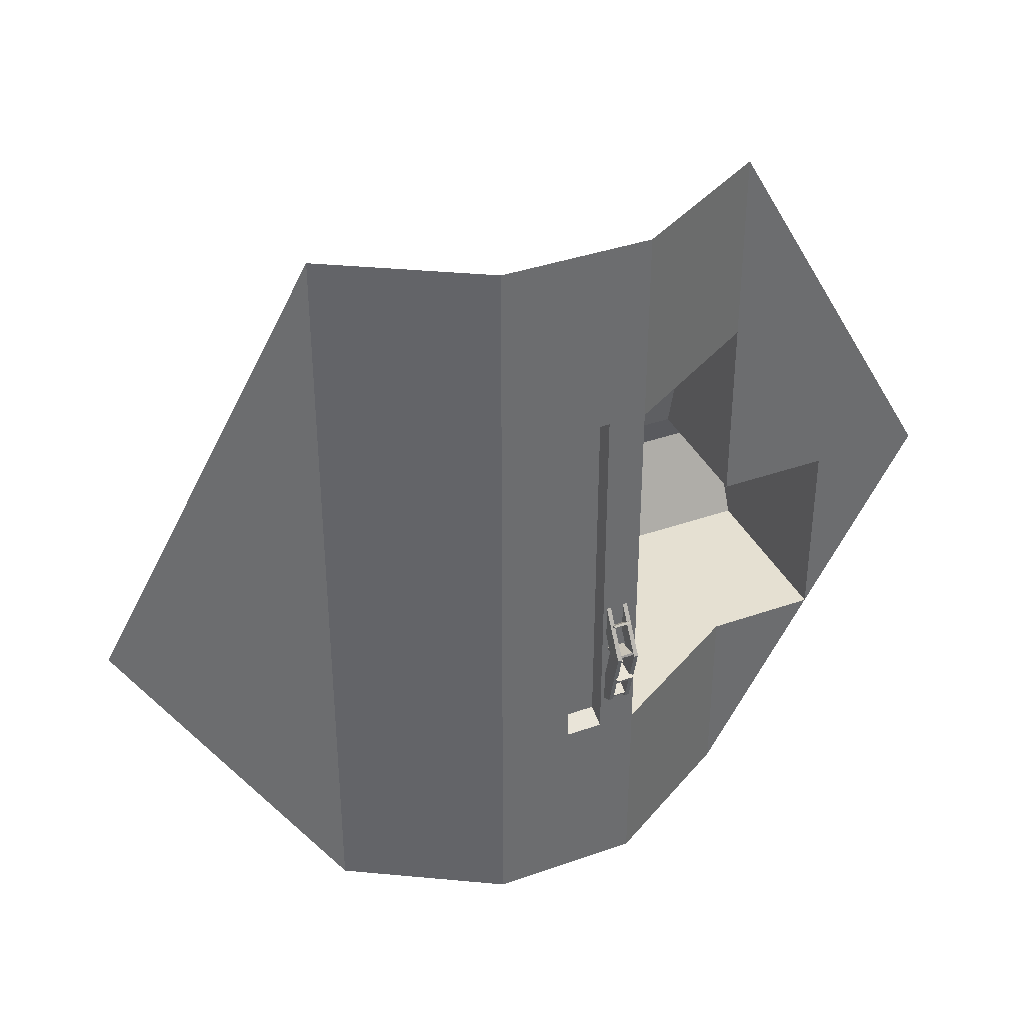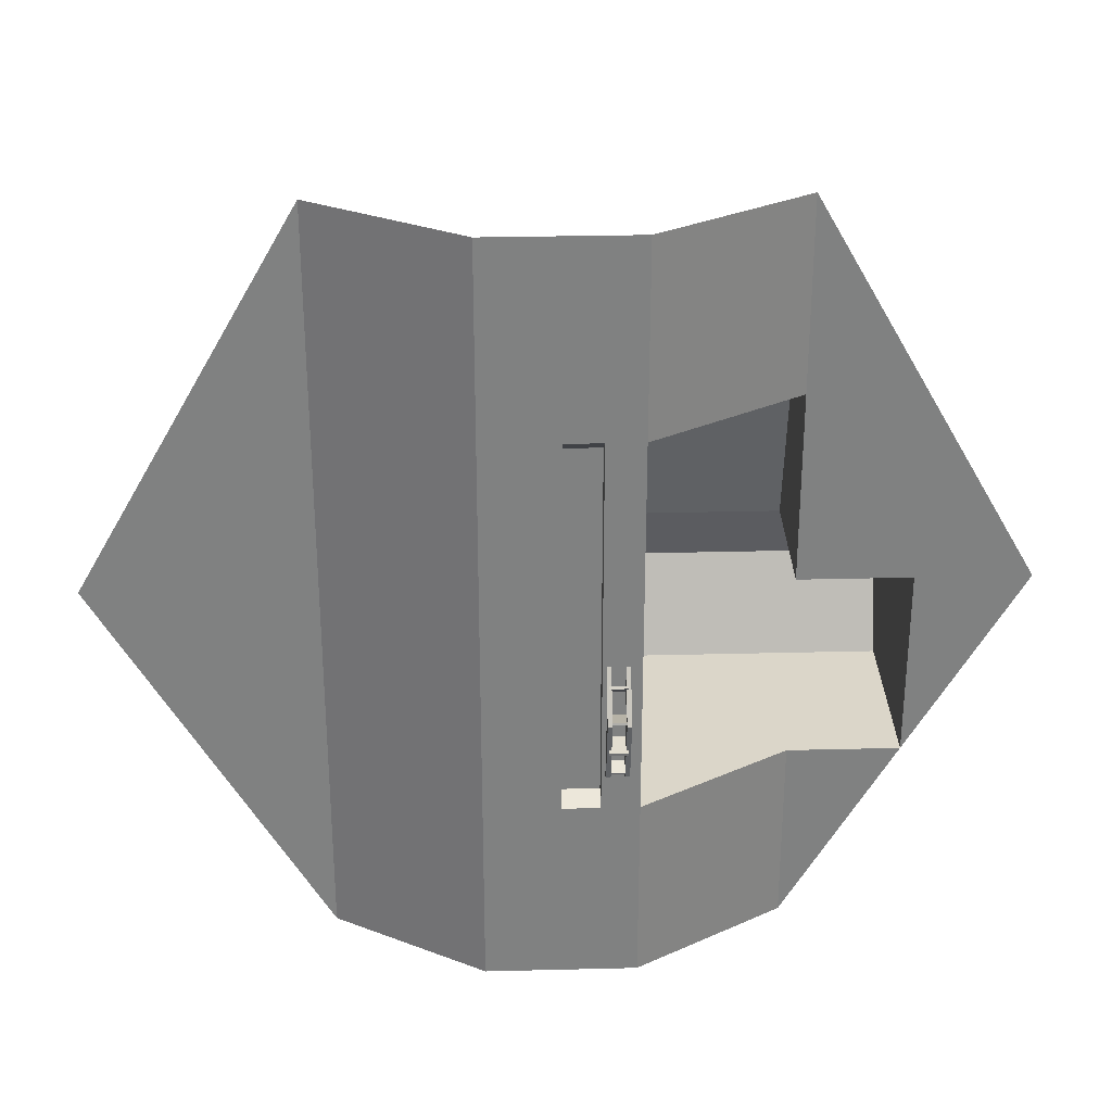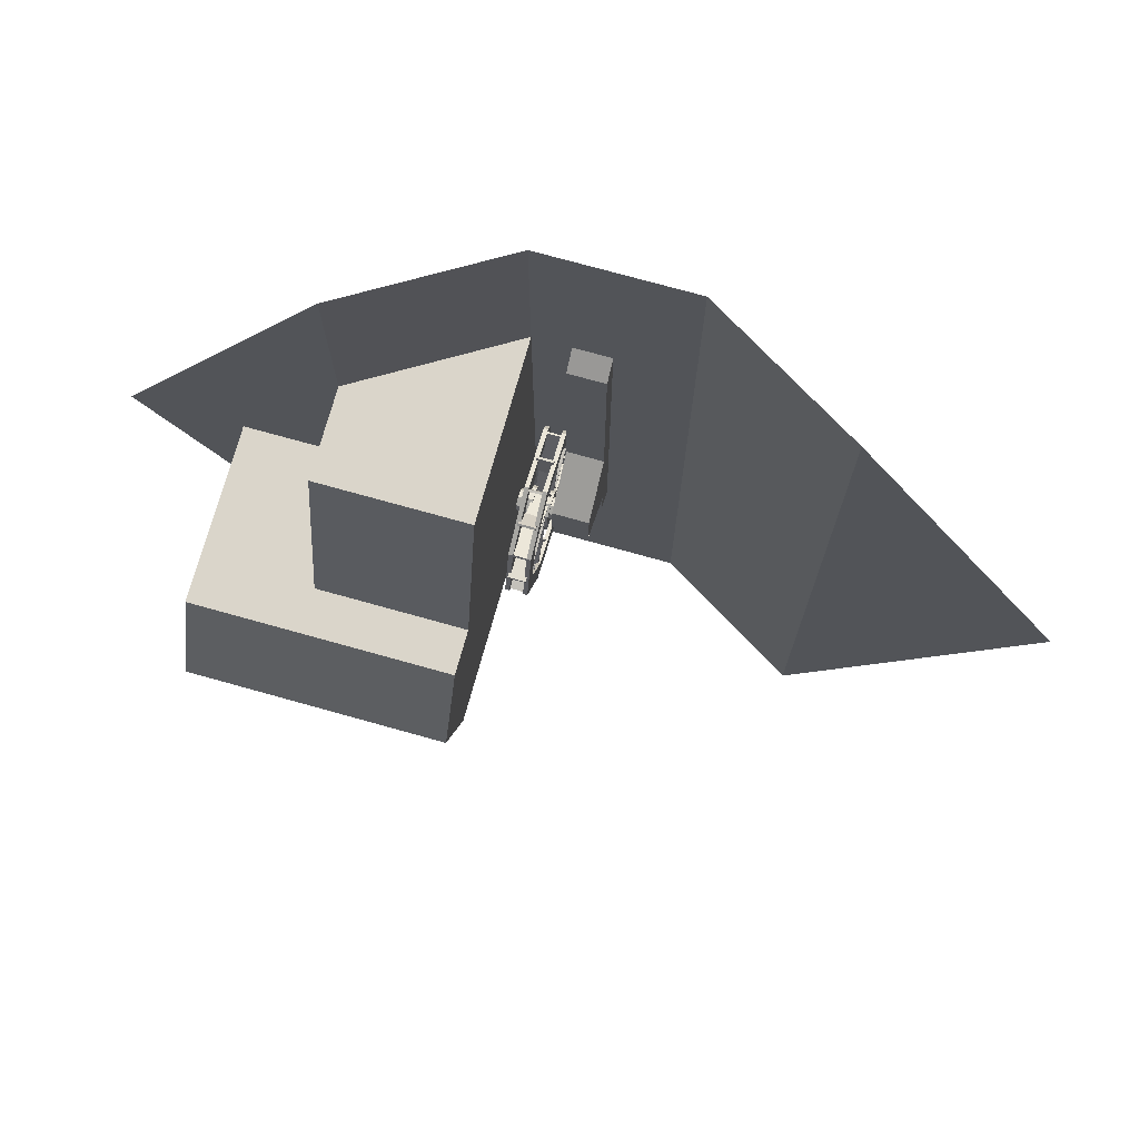
<metadata>
{"format":"obj","ext":"obj","renderer":"f3d","projection":"perspective","resolution":1024,"background":"white","views":[{"elev":37.8,"azim":-24.2,"up":"+Z"},{"elev":29.9,"azim":-2.1,"up":"+Z"},{"elev":74.2,"azim":-164.4,"up":"+Z"}]}
</metadata>
<code>
o Terrain/Mill_Circle.001
v 5 -0 8.66
v 10 -0 1e-06
v 5 -0 -8.66
v -5 -0 -8.66
v -10 -0 1e-06
v -5 -0 8.66
v -1.667 -2 -8.66
v 1.667 -2 -8.66
v 1.667 -2 8.66
v -1.667 -2 8.66
v 1.667 -2 1e-06
v -1.667 -2 0
v -5 -0 1e-06
v 5 -0 1e-06
v 7.5 -0 -4.33
v -7.5 -0 -4.33
v 5 -0 -4.33
v 1.667 -2 -4.33
v -1.667 -2 -4.33
v -5 -0 -4.33
v 7.5 -0 4.33
v -7.5 -0 4.33
v 1.667 -2 4.33
v -1.667 -2 4.33
v -5 -0 4.33
v 5 -0 4.33
v 7.5 -0 1e-06
v 1.667 3 1e-06
v 5 3 1e-06
v 7.5 3 -4.33
v 5 3 -4.33
v 1.667 3 -4.33
v 1.667 2 4.33
v 5 2 4.33
v 7.5 3 1e-06
v 1.667 4 1e-06
v 5 4 1e-06
v 7.5 4 -4.33
v 5 4 -4.33
v 1.667 4 -4.33
v 7.5 4 1e-06
v 8.75 -0 -2.165
v 1.667 -2 -2.165
v -1.667 -2 -2.165
v -5 -0 -2.165
v -8.75 -0 -2.165
v 7.5 -0 -2.165
v 1.667 3 -2.165
v 7.5 3 -2.165
v 1.667 5 -2.165
v 5 5 -2.165
v 7.5 5 -2.165
v -0.8333 -2 -8.66
v 1e-06 -2 -8.66
v 0.8333 -2 -8.66
v 0.8333 -2 8.66
v 1e-06 -2 8.66
v -0.8333 -2 8.66
v 0.8333 -2 1e-06
v 1e-06 -2 1e-06
v -0.8333 -2 0
v 0.8333 -2 -4.33
v 1e-06 -2 -4.33
v -0.8333 -2 -4.33
v 0.8333 -2 4.33
v 1e-06 -2 4.33
v -0.8333 -2 4.33
v 0.8333 -2 -2.165
v 1e-06 -2 -2.165
v -0.8333 -2 -2.165
v 0.8333 -1.565 1e-06
v 1e-06 -1.565 1e-06
v 0.8333 -1.565 -4.129
v 1e-06 -1.565 -4.129
v 0.8333 -1.565 4.01
v 1e-06 -1.565 4.01
v 0.8333 -1.565 -2.165
v 1e-06 -1.565 -2.165
v 1e-06 -1.565 -0.8427
v 1e-06 -1.565 -3.487
v 0.8333 -1.565 -3.487
v 0.8333 -1.565 -0.8427
v 1e-06 -0.3896 -1.665
v 1e-06 -0.3896 -2.665
v 0.8333 -0.3896 -2.665
v 0.8333 -0.3896 -1.665
f 64 53 7 19
f 26 34 33 23
f 16 20 4
f 24 25 6 10
f 18 17 3 8
f 67 61 12 24
f 44 45 13 12
f 27 35 29 14
f 22 25 13 5
f 21 26 1
f 70 64 19 44
f 3 17 15
f 46 45 20 16
f 47 49 35 27
f 7 4 20 19
f 12 13 25 24
f 58 67 24 10
f 9 1 26 23
f 6 25 22
f 21 27 14 26
f 2 27 21
f 42 47 27 2
f 35 41 37 29
f 33 34 29 28
f 49 52 41 35
f 23 33 28 11
f 18 32 31 17
f 17 31 30 15
f 14 29 34 26
f 43 48 32 18
f 51 37 41 52
f 50 51 39 40
f 32 40 39 31
f 31 39 38 30
f 29 37 36 28
f 48 50 40 32
f 19 20 45 44
f 61 70 44 12
f 5 13 45 46
f 15 30 49 47
f 15 47 42
f 30 38 52 49
f 11 28 48 43
f 39 51 52 38
f 36 37 51 50
f 28 36 50 48
f 18 8 55 62
f 62 55 54 63
f 63 54 53 64
f 23 11 59 65
f 63 69 78 74
f 66 60 61 67
f 43 18 62 68
f 59 68 77 71
f 69 63 64 70
f 9 23 65 56
f 56 65 66 57
f 57 66 67 58
f 11 43 68 59
f 69 60 72 78
f 60 69 70 61
f 75 71 72 76
f 77 73 74 78
f 71 77 78 72
f 68 62 73 77
f 60 66 76 72
f 65 59 71 75
f 66 65 75 76
f 62 63 74 73
f 83 84 80 79
f 84 85 81 80
f 85 86 82 81
f 86 83 79 82
f 79 80 81 82
f 86 85 84 83
o Wheel_Cylinder.001
v 1.417 -2.639 -1.869
v 1.317 -1.852 -0.5558
v 1.417 -1.852 -0.5558
v 1.411 -2.214 -1.932
v 1.323 -1.596 -0.9012
v 1.411 -1.596 -0.9012
v 0.917 -2.639 -1.869
v 1.017 -1.852 -0.5558
v 0.917 -1.852 -0.5558
v 1.011 -2.214 -1.932
v 0.9234 -2.214 -1.932
v 1.011 -1.596 -0.9012
v 0.9234 -1.596 -0.9012
v 0.967 -1.81 -1.499
v 0.967 -1.843 -1.539
v 0.967 -2.323 -1.141
v 0.967 -2.29 -1.1
v 1.367 -1.81 -1.499
v 1.367 -1.843 -1.539
v 1.367 -2.323 -1.141
v 1.367 -2.29 -1.1
v 0.967 -1.976 -1.989
v 0.967 -1.992 -2.039
v 0.967 -2.588 -1.855
v 0.967 -2.572 -1.804
v 1.367 -1.976 -1.989
v 1.367 -1.992 -2.039
v 1.367 -2.588 -1.855
v 1.367 -2.572 -1.804
v 0.967 -0.6935 -2.386
v 0.967 -0.7091 -2.437
v 1.367 -0.6935 -2.386
v 1.367 -0.7091 -2.437
v 1.323 -2.214 -1.932
v 1.317 -1.059 -2.103
v 1.417 -1.059 -2.103
v 1.317 -0.9005 -1.839
v 1.417 -0.9005 -1.839
v 1.323 -0.8832 -2.129
v 1.411 -0.8832 -2.129
v 1.323 -0.7948 -1.982
v 1.411 -0.7948 -1.982
v 1.017 -1.059 -2.103
v 0.917 -1.059 -2.103
v 1.017 -0.9005 -1.839
v 0.917 -0.9005 -1.839
v 1.011 -0.8832 -2.129
v 1.011 -0.7948 -1.982
v 0.9234 -0.7948 -1.982
v 1.317 -2.267 -3.354
v 1.417 -2.267 -3.354
v 1.317 -2.639 -1.869
v 1.323 -1.922 -3.097
v 1.411 -1.922 -3.097
v 1.017 -2.267 -3.354
v 0.917 -2.267 -3.354
v 1.017 -2.639 -1.869
v 1.011 -1.922 -3.097
v 0.9234 -1.922 -3.097
v 0.967 -1.942 -2.505
v 0.967 -1.937 -2.558
v 0.967 -2.559 -2.616
v 0.967 -2.564 -2.563
v 1.367 -1.942 -2.505
v 1.367 -1.937 -2.558
v 1.367 -2.559 -2.616
v 1.367 -2.564 -2.563
v 0.967 -1.714 -2.969
v 0.967 -1.689 -3.016
v 0.967 -2.241 -3.307
v 0.967 -2.266 -3.26
v 1.367 -1.714 -2.969
v 1.367 -1.689 -3.016
v 1.367 -2.241 -3.307
v 1.367 -2.266 -3.26
v 0.967 -0.5257 -2.343
v 0.967 -0.501 -2.39
v 1.367 -0.5257 -2.343
v 1.367 -0.501 -2.39
v 1.317 -0.984 -2.402
v 1.417 -0.984 -2.402
v 1.323 -0.8414 -2.296
v 1.411 -0.8414 -2.296
v 1.017 -0.984 -2.402
v 0.917 -0.984 -2.402
v 1.011 -0.8414 -2.296
v 0.9234 -0.8414 -2.296
v 0.9234 -0.8832 -2.129
v 0.9234 -0.8914 -3.715
v 0.967 -1.324 -3.311
v 0.967 -1.284 -3.345
v 0.967 -1.682 -3.825
v 0.967 -1.723 -3.791
v 1.367 -1.324 -3.311
v 1.367 -1.284 -3.345
v 1.367 -1.682 -3.825
v 1.367 -1.723 -3.791
v 0.967 -0.8344 -3.477
v 0.967 -0.7839 -3.493
v 0.967 -0.9685 -4.089
v 0.967 -1.019 -4.073
v 1.367 -0.8344 -3.477
v 1.367 -0.7839 -3.493
v 1.367 -0.9685 -4.089
v 1.367 -1.019 -4.073
v 0.967 -0.4372 -2.195
v 0.967 -0.3866 -2.21
v 1.367 -0.4372 -2.195
v 1.367 -0.3866 -2.21
v 1.317 -0.9545 -4.141
v 1.417 -0.9545 -4.141
v 1.411 -0.8914 -3.715
v 1.017 -0.9545 -4.141
v 0.917 -0.9545 -4.141
v 1.011 -0.8914 -3.715
v 1.317 -0.72 -2.56
v 1.323 -0.694 -2.384
v 1.411 -0.694 -2.384
v 1.017 -0.72 -2.56
v 0.917 -0.72 -2.56
v 1.011 -0.694 -2.384
v 0.9234 -0.694 -2.384
v 0.967 -0.318 -3.444
v 0.967 -0.2653 -3.439
v 0.967 -0.2077 -4.06
v 0.967 -0.2604 -4.065
v 1.367 -0.318 -3.444
v 1.367 -0.2653 -3.439
v 1.367 -0.2077 -4.06
v 1.367 -0.2604 -4.065
v 0.967 0.1462 -3.215
v 0.967 0.1931 -3.19
v 0.967 0.484 -3.742
v 0.967 0.4372 -3.767
v 1.367 0.1462 -3.215
v 1.367 0.1931 -3.19
v 1.367 0.484 -3.742
v 1.367 0.4372 -3.767
v 0.967 -0.4798 -2.027
v 0.967 -0.433 -2.002
v 1.367 -0.4798 -2.027
v 1.367 -0.433 -2.002
v 1.323 -0.8914 -3.715
v 1.017 0.5304 -3.769
v 1.317 -0.4215 -2.485
v 1.417 -0.4215 -2.485
v 1.417 -0.72 -2.56
v 1.323 -0.5272 -2.343
v 1.411 -0.5272 -2.343
v 0.917 -0.4215 -2.485
v 1.417 0.5304 -3.769
v 1.011 0.2742 -3.423
v 0.967 0.4876 -2.826
v 0.967 0.5214 -2.785
v 0.967 1.001 -3.184
v 0.967 0.9676 -3.224
v 1.367 0.4876 -2.826
v 1.367 0.5214 -2.785
v 1.367 1.001 -3.184
v 1.367 0.9676 -3.224
v 0.967 0.654 -2.336
v 0.967 0.6697 -2.285
v 0.967 1.266 -2.47
v 0.967 1.25 -2.52
v 1.367 0.654 -2.336
v 1.367 0.6697 -2.285
v 1.367 1.266 -2.47
v 1.367 1.25 -2.52
v 0.967 -0.6286 -1.938
v 0.967 -0.6129 -1.888
v 1.367 -0.6286 -1.938
v 1.367 -0.6129 -1.888
v 1.317 0.5304 -3.769
v 1.323 0.2742 -3.423
v 1.411 0.2742 -3.423
v 0.917 0.5304 -3.769
v 0.9234 0.2742 -3.423
v 1.323 -0.4388 -2.195
v 1.017 -0.4215 -2.485
v 0.9234 -0.4388 -2.195
v 1.011 -0.5272 -2.343
v 0.9234 -0.5272 -2.343
v 1.417 1.317 -2.456
v 0.967 0.6203 -1.819
v 0.967 0.6154 -1.766
v 0.967 1.237 -1.709
v 0.967 1.242 -1.762
v 1.367 0.6203 -1.819
v 1.367 0.6154 -1.766
v 1.367 1.237 -1.709
v 1.367 1.242 -1.762
v 0.967 0.3915 -1.355
v 0.967 0.3668 -1.308
v 0.967 0.9188 -1.017
v 0.967 0.9435 -1.064
v 1.367 0.3915 -1.355
v 1.367 0.3668 -1.308
v 1.367 0.9188 -1.017
v 1.367 0.9435 -1.064
v 0.967 -0.7963 -1.981
v 0.967 -0.821 -1.934
v 1.367 -0.7963 -1.981
v 1.367 -0.821 -1.934
v 1.317 1.317 -2.456
v 1.323 0.892 -2.393
v 1.411 0.892 -2.393
v 1.017 1.317 -2.456
v 0.917 1.317 -2.456
v 1.011 0.892 -2.393
v 0.9234 0.892 -2.393
v 1.317 -0.2633 -2.221
v 1.417 -0.2633 -2.221
v 1.411 -0.4388 -2.195
v 0.917 -0.338 -1.923
v 1.017 -0.2633 -2.221
v 0.917 -0.2633 -2.221
v 1.011 -0.4388 -2.195
v 1.323 0.6 -1.227
v 0.967 0.002447 -1.014
v 0.967 -0.03827 -0.9798
v 0.967 0.3604 -0.4998
v 0.967 0.4011 -0.5336
v 1.367 0.002447 -1.014
v 1.367 -0.03827 -0.9798
v 1.367 0.3604 -0.4998
v 1.367 0.4011 -0.5336
v 0.967 -0.4876 -0.8472
v 0.967 -0.5382 -0.8315
v 0.967 -0.3535 -0.2355
v 0.967 -0.303 -0.2511
v 1.367 -0.4876 -0.8472
v 1.367 -0.5382 -0.8315
v 1.367 -0.3535 -0.2355
v 1.367 -0.303 -0.2511
v 0.967 -0.8848 -2.13
v 0.967 -0.9354 -2.114
v 1.367 -0.8848 -2.13
v 1.367 -0.9354 -2.114
v 1.317 0.9454 -0.9708
v 1.417 0.9454 -0.9708
v 1.411 0.6 -1.227
v 1.017 0.9454 -0.9708
v 0.917 0.9454 -0.9708
v 1.011 0.6 -1.227
v 0.9234 0.6 -1.227
v 1.317 -0.338 -1.923
v 1.417 -0.338 -1.923
v 1.323 -0.4806 -2.028
v 1.411 -0.4806 -2.028
v 1.017 -0.338 -1.923
v 1.011 -0.4806 -2.028
v 0.9234 -0.4806 -2.028
v 1.317 -0.3676 -0.1839
v 1.417 -0.3676 -0.1839
v 1.323 -0.4307 -0.6093
v 1.411 -0.4307 -0.6093
v 1.017 -0.3676 -0.1839
v 0.917 -0.3676 -0.1839
v 1.011 -0.4307 -0.6093
v 0.9234 -0.4307 -0.6093
v 0.967 -1.004 -0.8809
v 0.967 -1.057 -0.8858
v 0.967 -1.114 -0.2645
v 0.967 -1.062 -0.2596
v 1.367 -1.004 -0.8809
v 1.367 -1.057 -0.8858
v 1.367 -1.114 -0.2645
v 1.367 -1.062 -0.2596
v 0.967 -1.468 -1.11
v 0.967 -1.515 -1.134
v 0.967 -1.806 -0.5824
v 0.967 -1.759 -0.5577
v 1.367 -1.468 -1.11
v 1.367 -1.515 -1.134
v 1.367 -1.806 -0.5824
v 1.367 -1.759 -0.5577
v 0.967 -0.8422 -2.298
v 0.967 -0.8891 -2.322
v 1.367 -0.8422 -2.298
v 1.367 -0.8891 -2.322
v 0.8333 -0.5121 -2.363
v 1.667 -0.5121 -2.363
v 0.8333 -0.4137 -2.199
v 1.667 -0.4137 -2.199
v 0.8333 -0.4602 -2.013
v 1.667 -0.4602 -2.013
v 0.8333 -0.6243 -1.915
v 1.667 -0.6243 -1.915
v 0.8333 -0.8099 -1.961
v 1.667 -0.8099 -1.961
v 1.317 -0.602 -1.764
v 1.417 -0.602 -1.764
v 0.8333 -0.9083 -2.126
v 1.667 -0.9083 -2.126
v 1.323 -0.6281 -1.94
v 1.411 -0.6281 -1.94
v 0.8333 -0.8618 -2.311
v 1.667 -0.8618 -2.311
v 1.017 -0.602 -1.764
v 0.917 -0.602 -1.764
v 1.667 -0.6977 -2.41
v 0.8333 -0.6977 -2.41
v 1.011 -0.6281 -1.94
v 0.9234 -0.6281 -1.94
f 87 89 92 90
f 96 98 99 97
f 93 97 99 95
f 104 105 101 100
f 105 106 102 101
f 106 107 103 102
f 107 104 100 103
f 100 101 102 103
f 107 106 105 104
f 109 108 116 117
f 113 114 110 109
f 114 115 111 110
f 115 112 108 111
f 108 109 110 111
f 115 114 113 112
f 118 119 117 116
f 113 109 117 119
f 112 113 119 118
f 108 112 118 116
f 121 123 124 122
f 125 126 128 127
f 123 121 125 127
f 122 124 128 126
f 129 130 132 131
f 131 134 133 129
f 150 151 147 146
f 151 152 148 147
f 152 153 149 148
f 153 150 146 149
f 146 147 148 149
f 153 152 151 150
f 155 154 162 163
f 159 160 156 155
f 160 161 157 156
f 161 158 154 157
f 154 155 156 157
f 161 160 159 158
f 164 165 163 162
f 159 155 163 165
f 158 159 165 164
f 154 158 164 162
f 180 181 177 176
f 181 182 178 177
f 182 183 179 178
f 183 180 176 179
f 176 177 178 179
f 183 182 181 180
f 185 184 192 193
f 189 190 186 185
f 190 191 187 186
f 191 188 184 187
f 184 185 186 187
f 191 190 189 188
f 194 195 193 192
f 189 185 193 195
f 188 189 195 194
f 184 188 194 192
f 213 214 210 209
f 214 215 211 210
f 215 216 212 211
f 216 213 209 212
f 209 210 211 212
f 216 215 214 213
f 218 217 225 226
f 222 223 219 218
f 223 224 220 219
f 224 221 217 220
f 217 218 219 220
f 224 223 222 221
f 227 228 226 225
f 222 218 226 228
f 221 222 228 227
f 217 221 227 225
f 243 244 240 239
f 244 245 241 240
f 245 246 242 241
f 246 243 239 242
f 239 240 241 242
f 246 245 244 243
f 248 247 255 256
f 252 253 249 248
f 253 254 250 249
f 254 251 247 250
f 247 248 249 250
f 254 253 252 251
f 257 258 256 255
f 252 248 256 258
f 251 252 258 257
f 247 251 257 255
f 274 275 271 270
f 275 276 272 271
f 276 277 273 272
f 277 274 270 273
f 270 271 272 273
f 277 276 275 274
f 279 278 286 287
f 283 284 280 279
f 284 285 281 280
f 285 282 278 281
f 278 279 280 281
f 285 284 283 282
f 288 289 287 286
f 283 279 287 289
f 282 283 289 288
f 278 282 288 286
f 309 310 306 305
f 310 311 307 306
f 311 312 308 307
f 312 309 305 308
f 305 306 307 308
f 312 311 310 309
f 314 313 321 322
f 318 319 315 314
f 319 320 316 315
f 320 317 313 316
f 313 314 315 316
f 320 319 318 317
f 323 324 322 321
f 318 314 322 324
f 317 318 324 323
f 313 317 323 321
f 351 352 348 347
f 352 353 349 348
f 353 354 350 349
f 354 351 347 350
f 347 348 349 350
f 354 353 352 351
f 356 355 363 364
f 360 361 357 356
f 361 362 358 357
f 362 359 355 358
f 355 356 357 358
f 362 361 360 359
f 365 366 364 363
f 360 356 364 366
f 359 360 366 365
f 355 359 365 363
f 369 370 368 367
f 367 368 387 388
f 371 372 370 369
f 373 374 372 371
f 375 376 374 373
f 379 380 376 375
f 383 384 380 379
f 388 387 384 383
f 138 88 89 87
f 120 90 92 91
f 88 138 120 91
f 143 93 95 94
f 94 98 96 143
f 133 134 135 174
f 130 174 135 132
f 136 138 87 137
f 139 140 90 120
f 138 136 139 120
f 137 87 90 140
f 141 142 93 143
f 144 96 97 145
f 143 96 144 141
f 142 145 97 93
f 166 121 122 167
f 168 169 126 125
f 121 166 168 125
f 167 122 126 169
f 170 171 130 129
f 172 133 174 173
f 129 133 172 170
f 171 173 174 130
f 196 136 137 197
f 229 198 140 139
f 136 196 229 139
f 197 137 140 198
f 199 200 142 141
f 201 144 145 175
f 141 144 201 199
f 200 175 145 142
f 202 166 167 233
f 203 204 169 168
f 166 202 203 168
f 233 167 169 204
f 205 206 171 170
f 207 172 173 208
f 170 172 207 205
f 206 208 173 171
f 259 196 197 237
f 260 261 198 229
f 196 259 260 229
f 237 197 198 261
f 230 262 200 199
f 238 201 175 263
f 199 201 238 230
f 262 263 175 200
f 231 202 233 232
f 234 235 204 203
f 202 231 234 203
f 232 233 204 235
f 265 236 206 205
f 267 207 208 268
f 205 207 267 265
f 236 268 208 206
f 290 259 237 269
f 291 292 261 260
f 259 290 291 260
f 269 237 261 292
f 293 294 262 230
f 295 238 263 296
f 230 238 295 293
f 294 296 263 262
f 297 231 232 298
f 264 299 235 234
f 231 297 264 234
f 298 232 235 299
f 301 302 236 265
f 303 267 268 266
f 265 267 303 301
f 302 266 268 236
f 325 290 269 326
f 304 327 292 291
f 290 325 304 291
f 326 269 292 327
f 328 329 294 293
f 330 295 296 331
f 293 295 330 328
f 329 331 296 294
f 332 297 298 333
f 334 335 299 264
f 297 332 334 264
f 333 298 299 335
f 336 300 302 301
f 337 303 266 338
f 301 303 337 336
f 300 338 266 302
f 339 325 326 340
f 341 342 327 304
f 325 339 341 304
f 340 326 327 342
f 343 344 329 328
f 345 330 331 346
f 328 330 345 343
f 344 346 331 329
f 377 332 333 378
f 381 382 335 334
f 332 377 381 334
f 378 333 335 382
f 385 386 300 336
f 389 337 338 390
f 336 337 389 385
f 386 390 338 300
f 88 339 340 89
f 91 92 342 341
f 339 88 91 341
f 89 340 342 92
f 94 95 344 343
f 98 345 346 99
f 343 345 98 94
f 95 99 346 344
f 123 377 378 124
f 127 128 382 381
f 377 123 127 381
f 124 378 382 128
f 131 132 386 385
f 134 389 390 135
f 385 389 134 131
f 132 135 390 386

</code>
